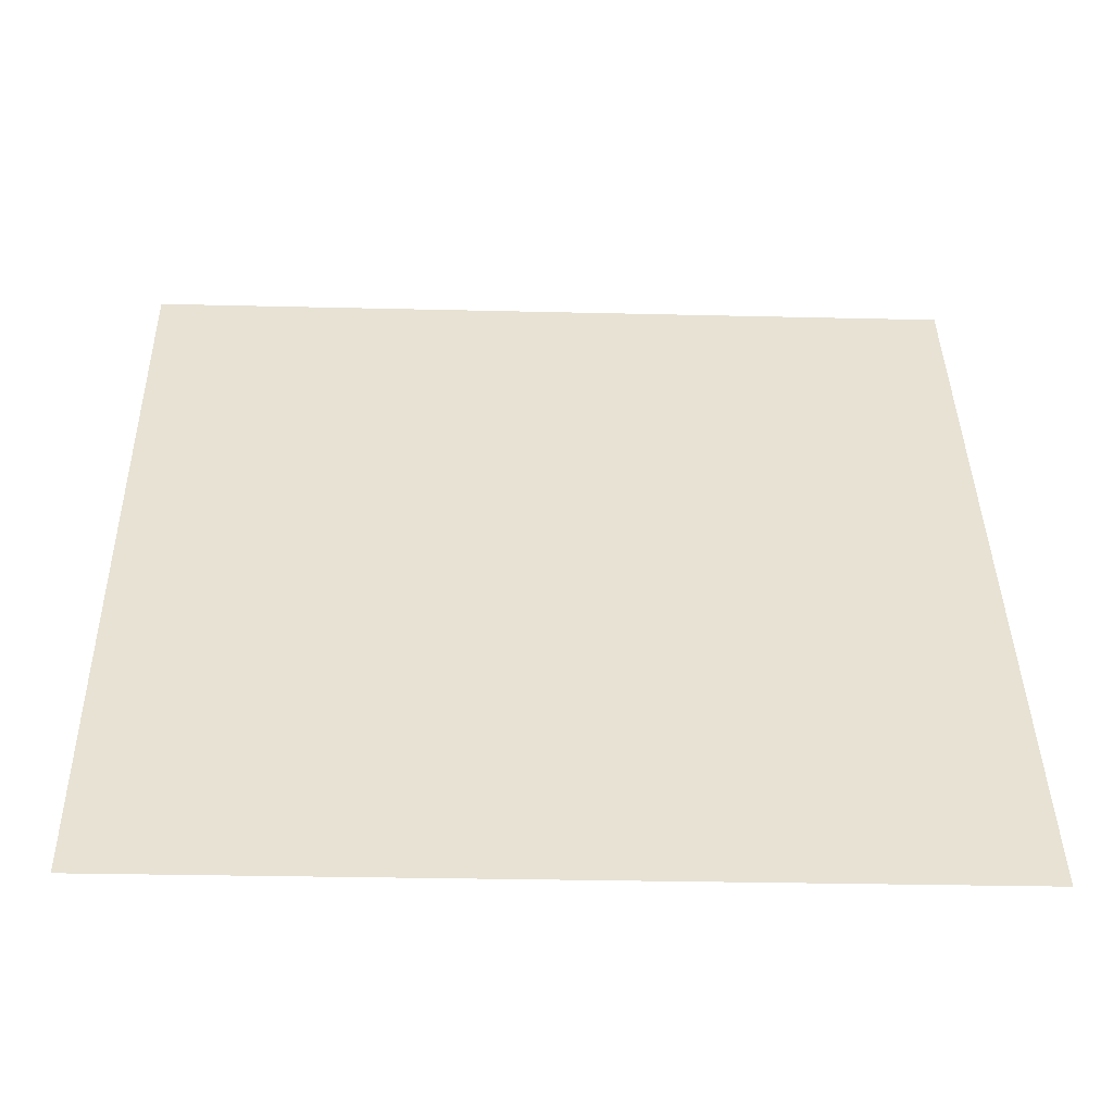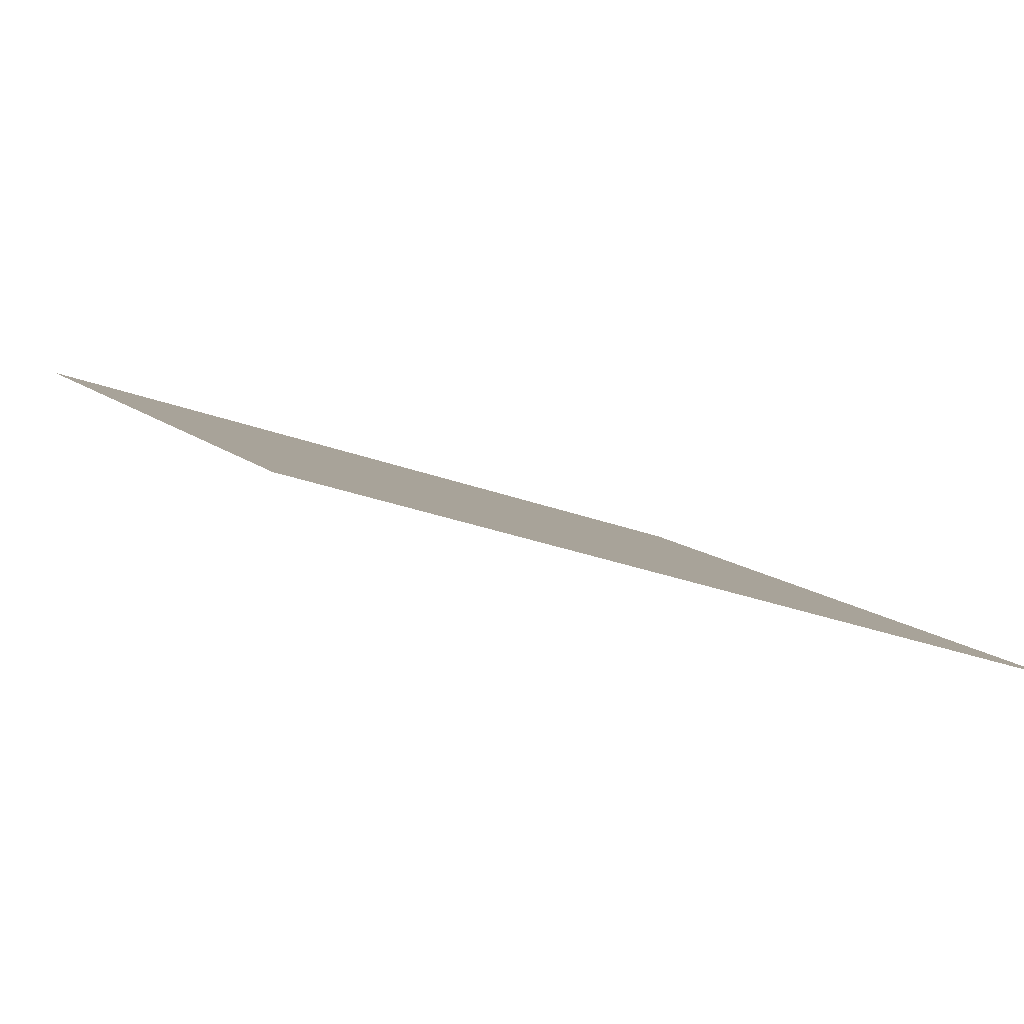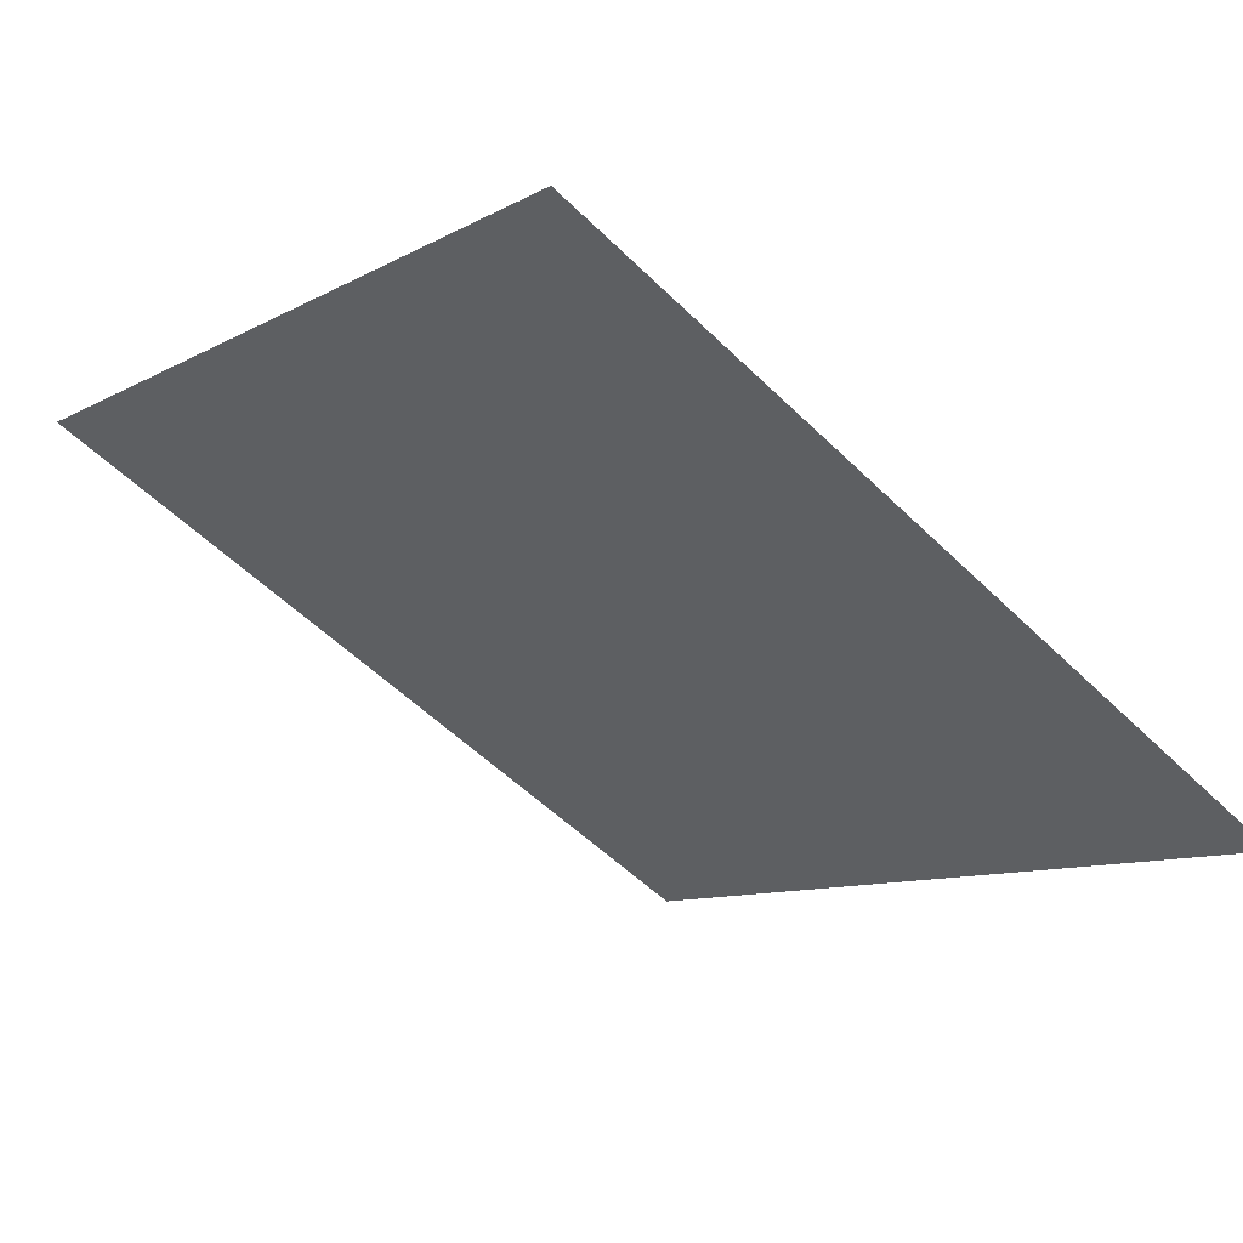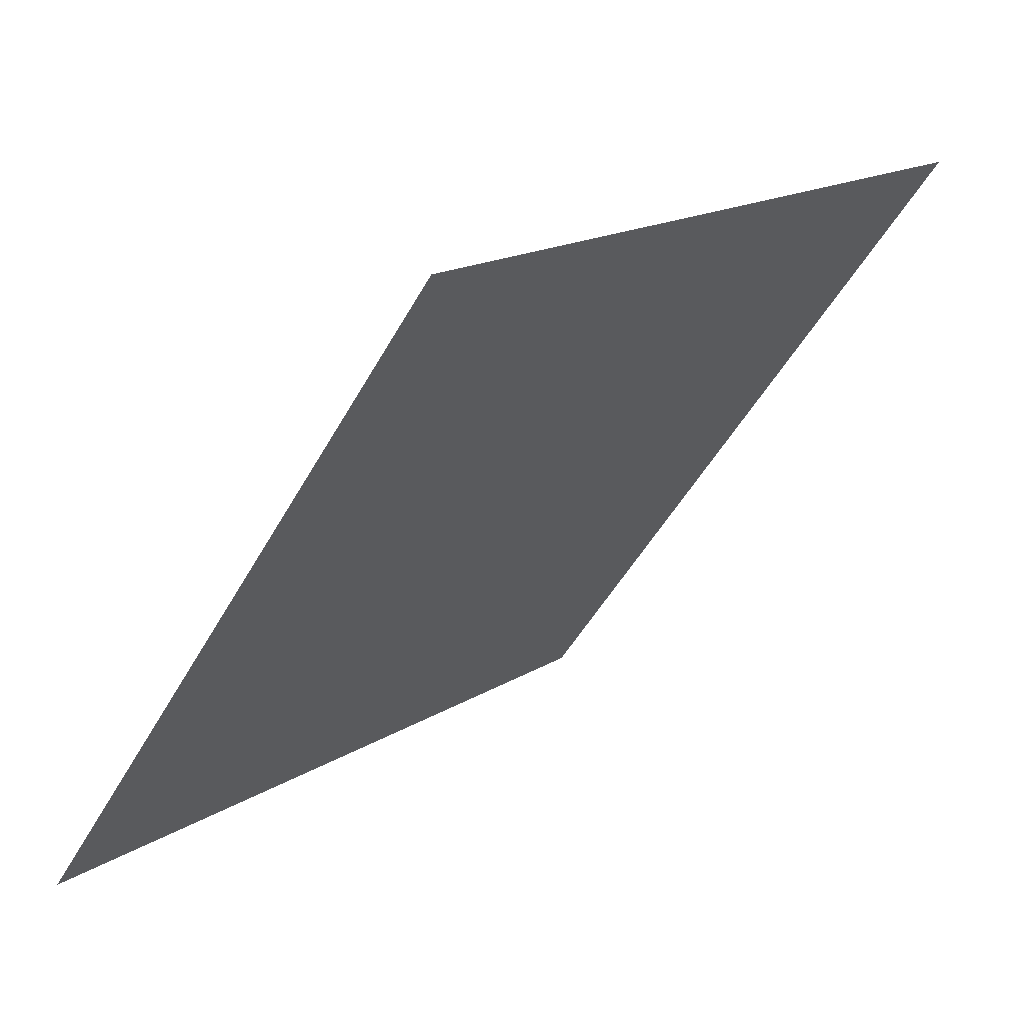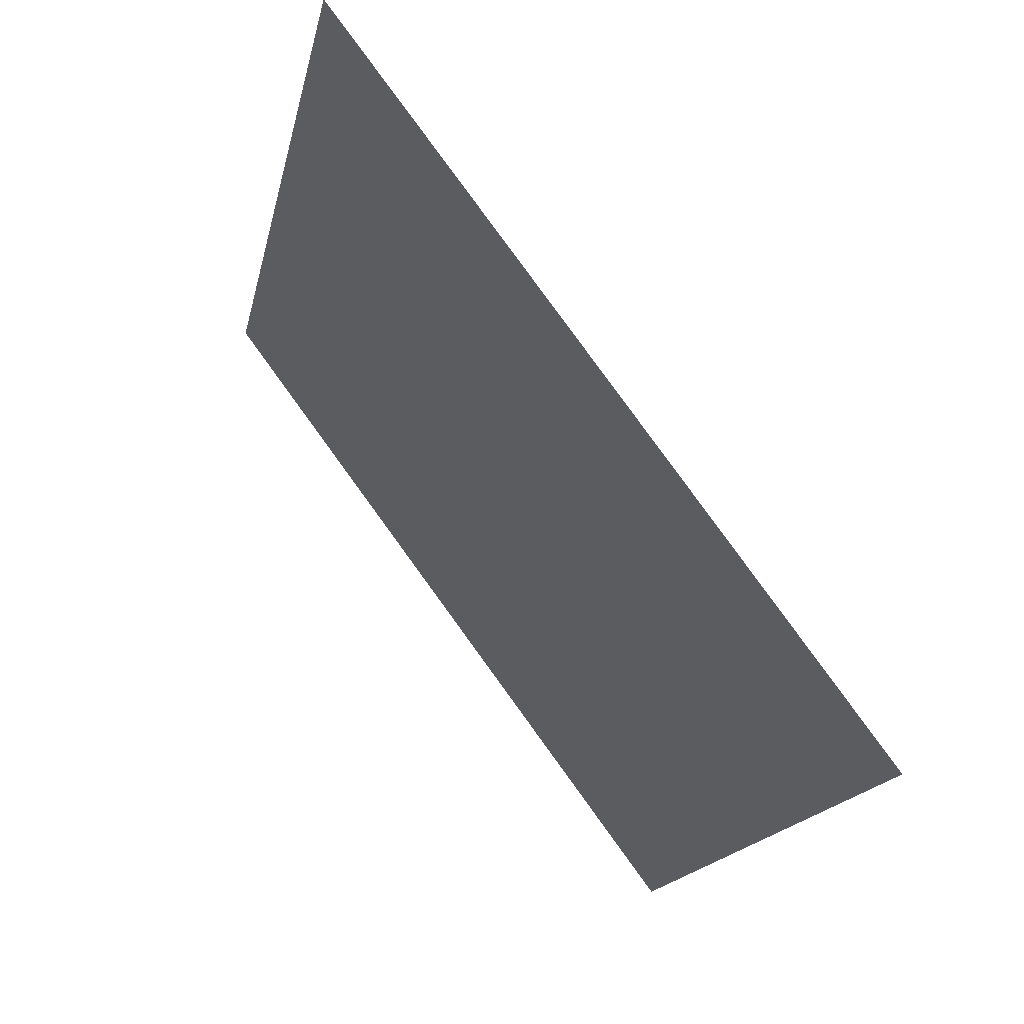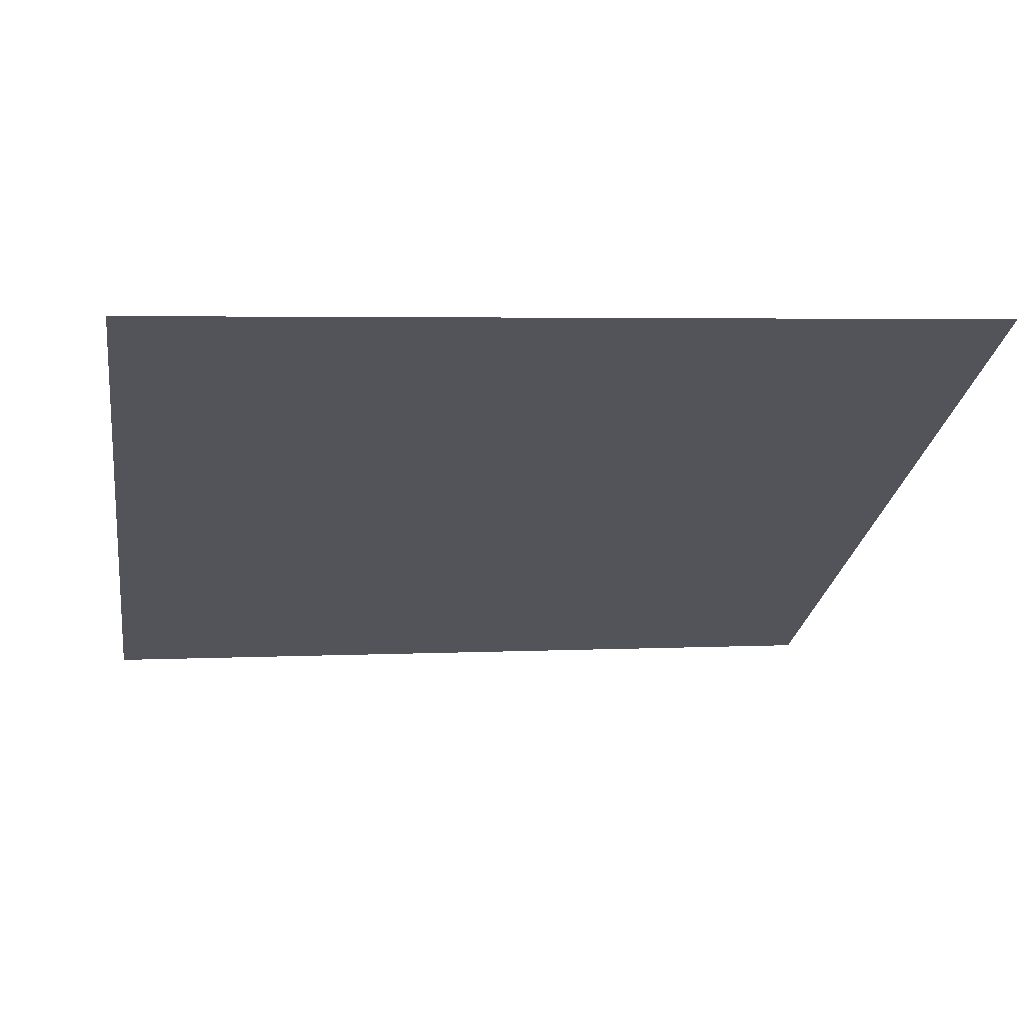
<metadata>
{"format":"obj","ext":"obj","renderer":"f3d","projection":"perspective","resolution":1024,"background":"white","views":[{"elev":-14.0,"azim":-3.4,"up":"+Z"},{"elev":-31.1,"azim":151.1,"up":"+Y"},{"elev":-56.9,"azim":134.8,"up":"+Y"},{"elev":15.8,"azim":126.9,"up":"+Z"},{"elev":-15.8,"azim":-102.5,"up":"+Z"},{"elev":12.2,"azim":-8.9,"up":"+Y"}]}
</metadata>
<code>
v 0.005162 0.5185 0.1496
v -0.001398 0.5186 0.1497
v -0.001279 0.5225 0.1549
v 0.005281 0.5224 0.1549
f 4 3 2 1

</code>
